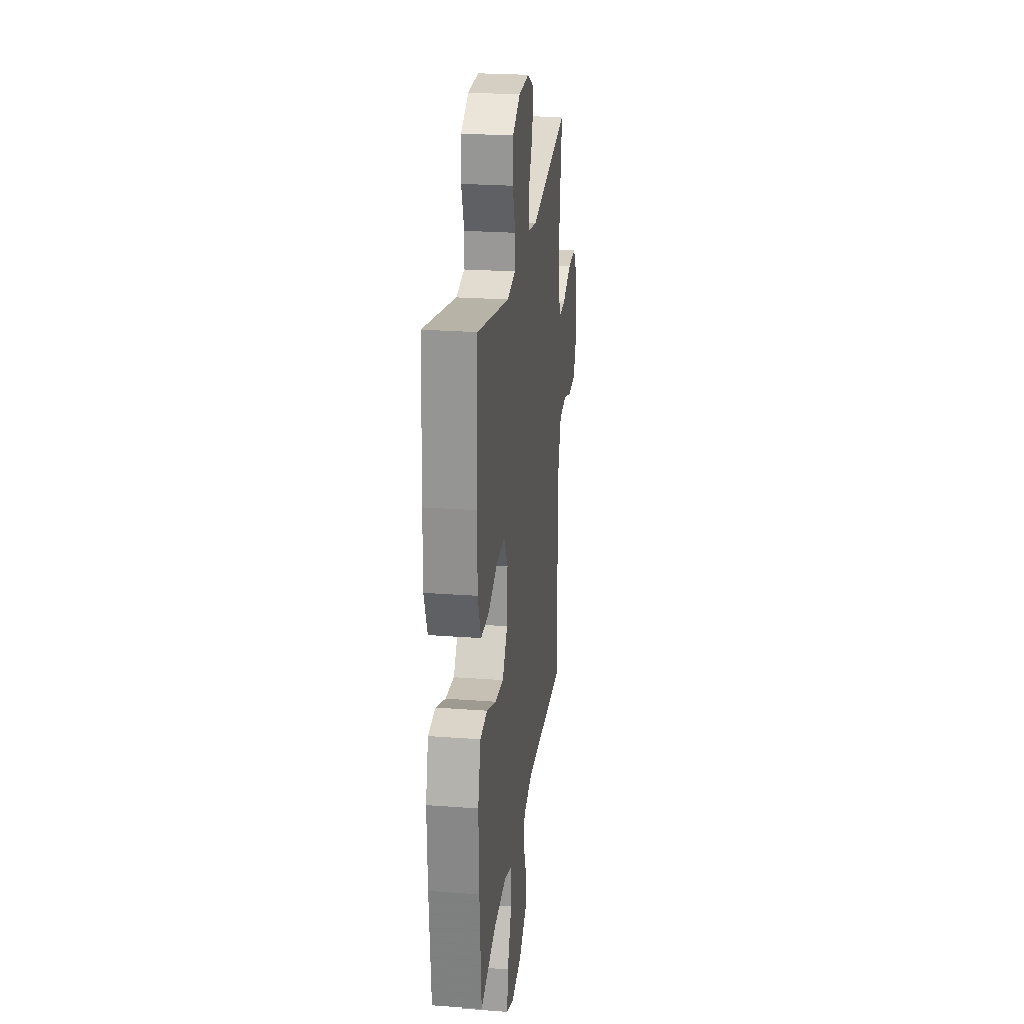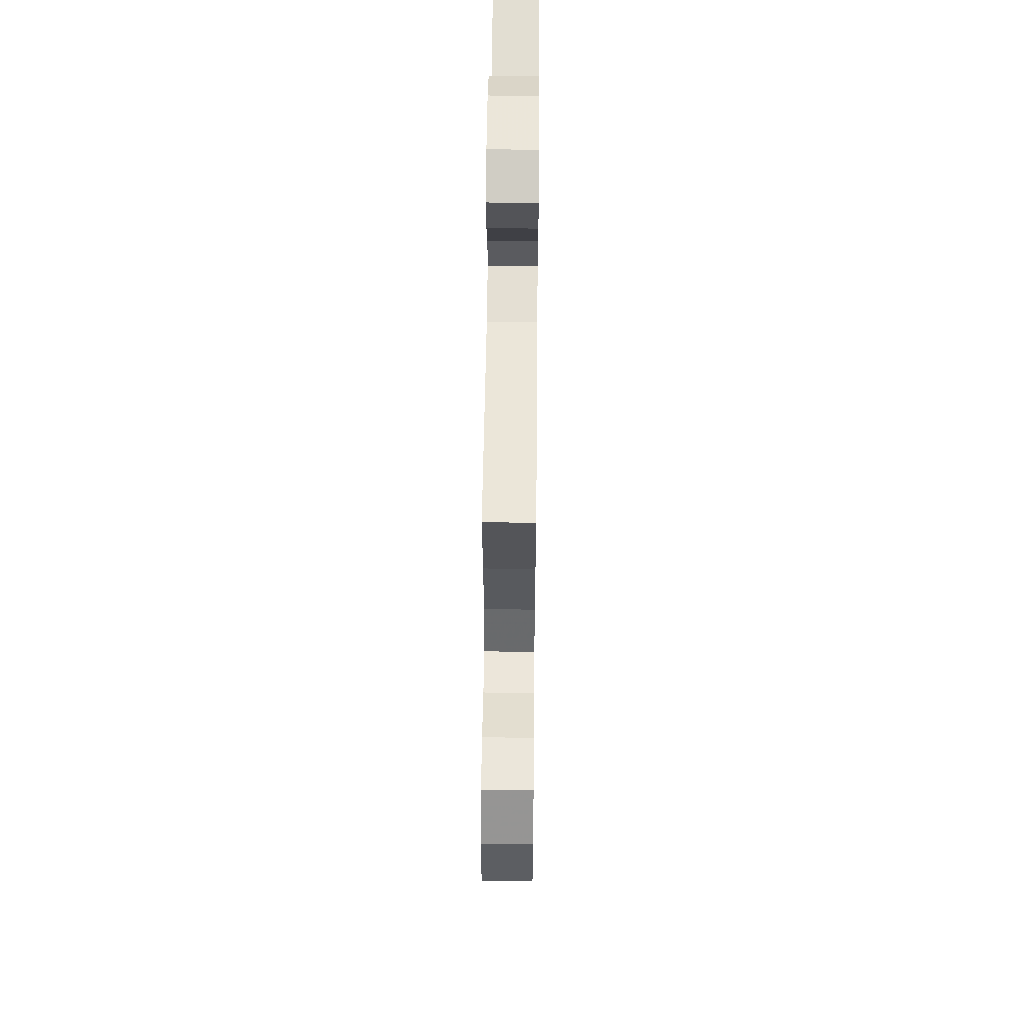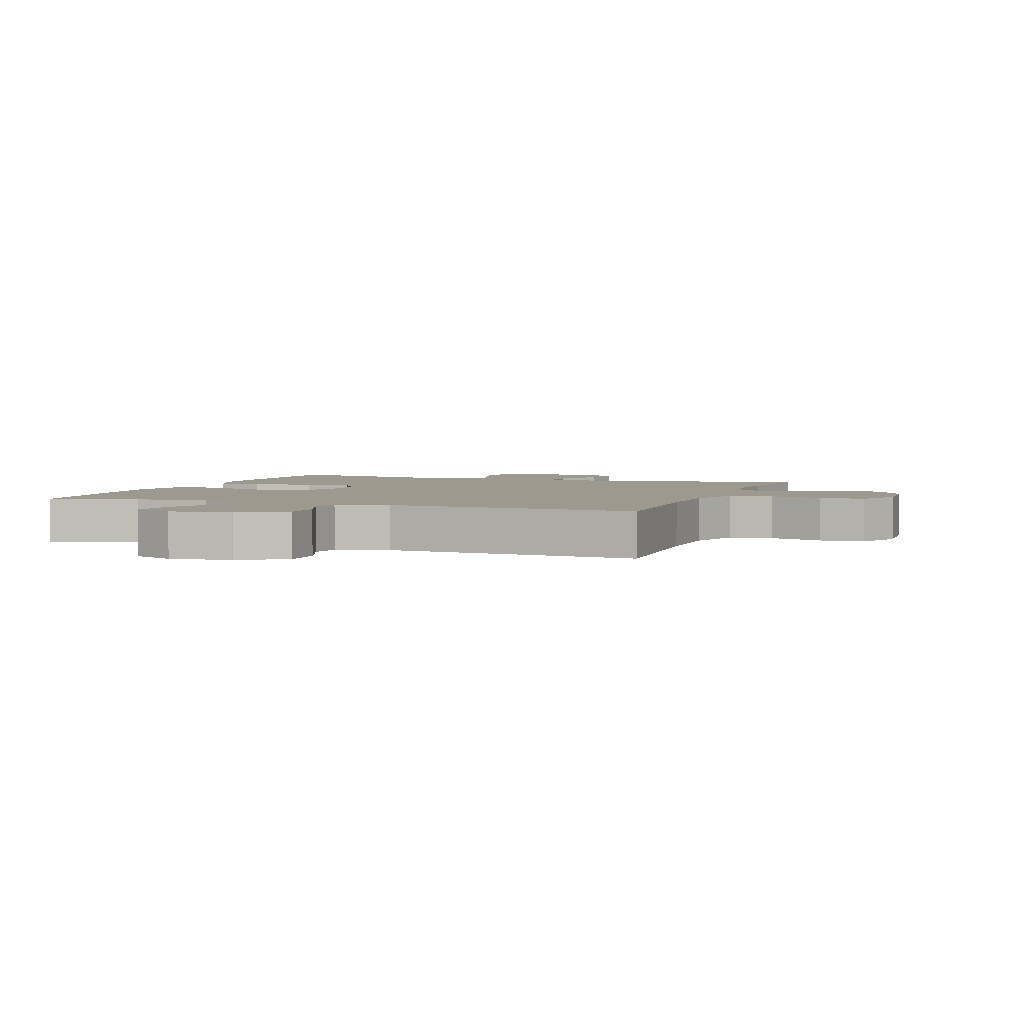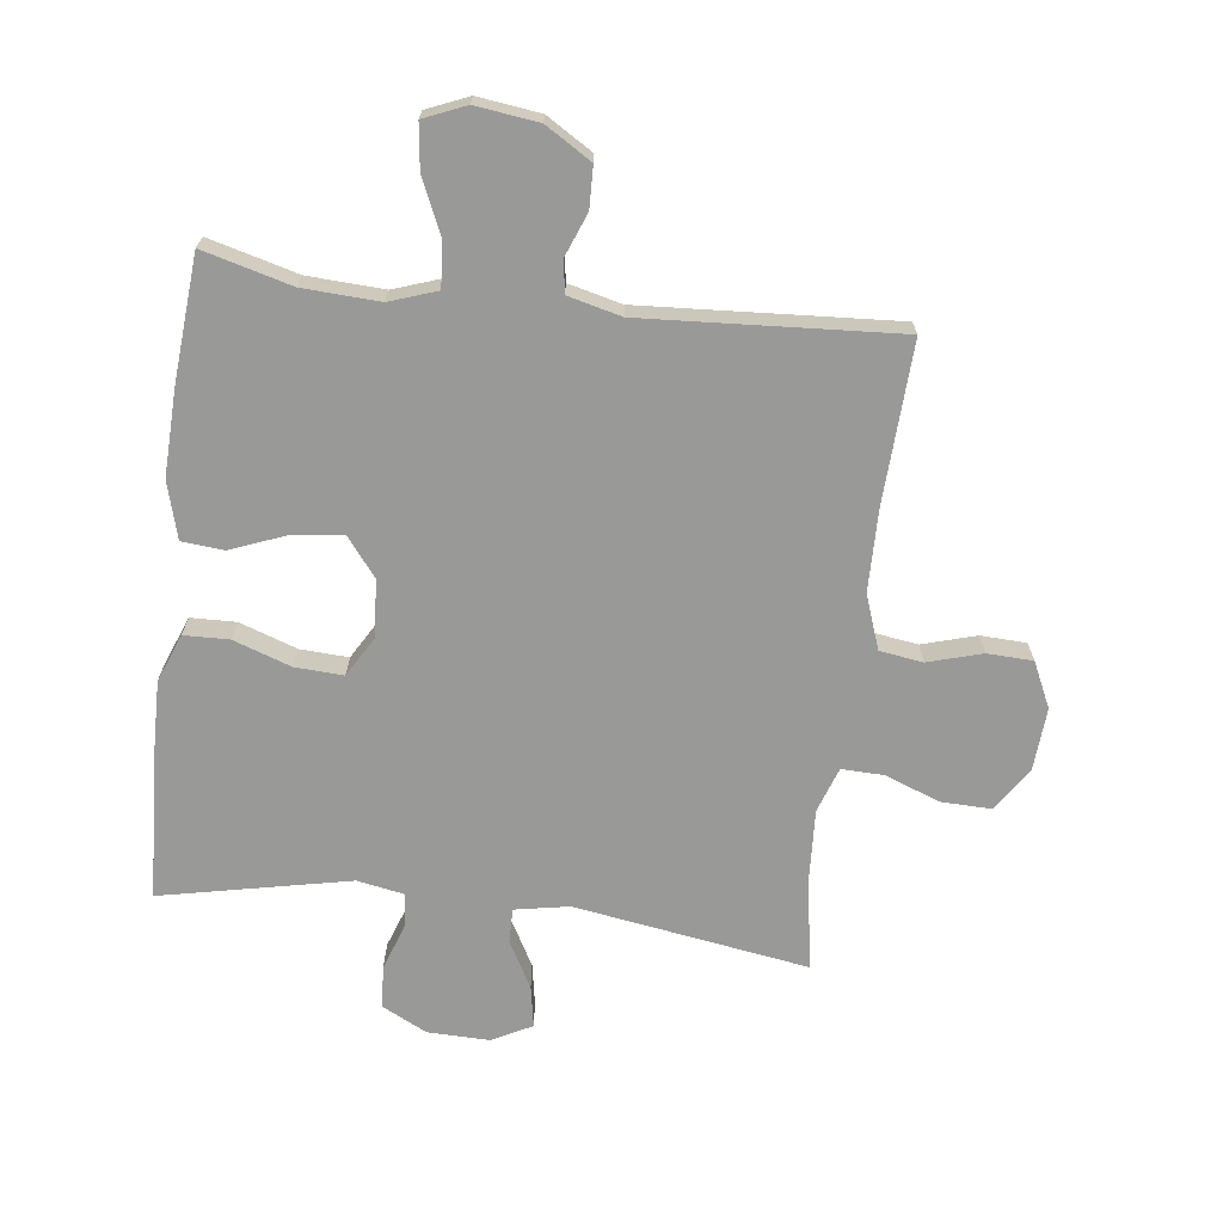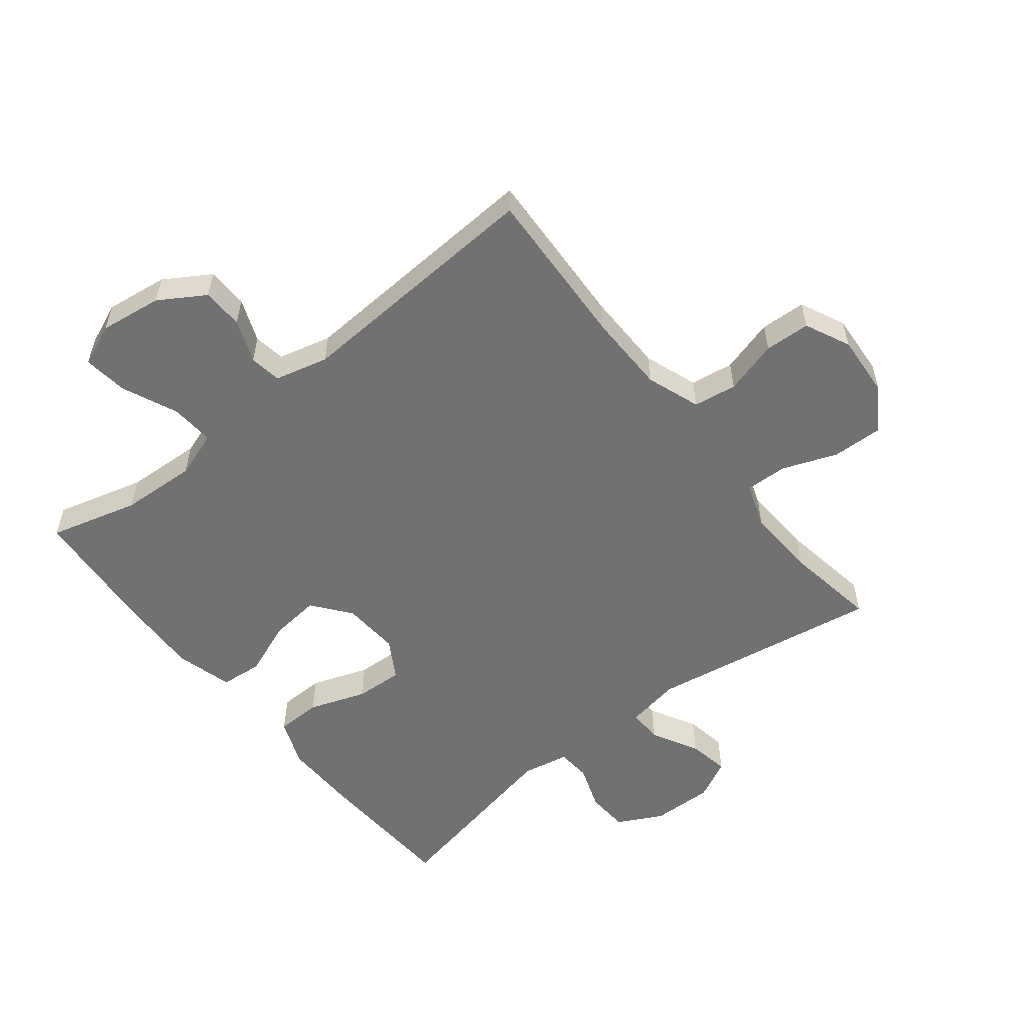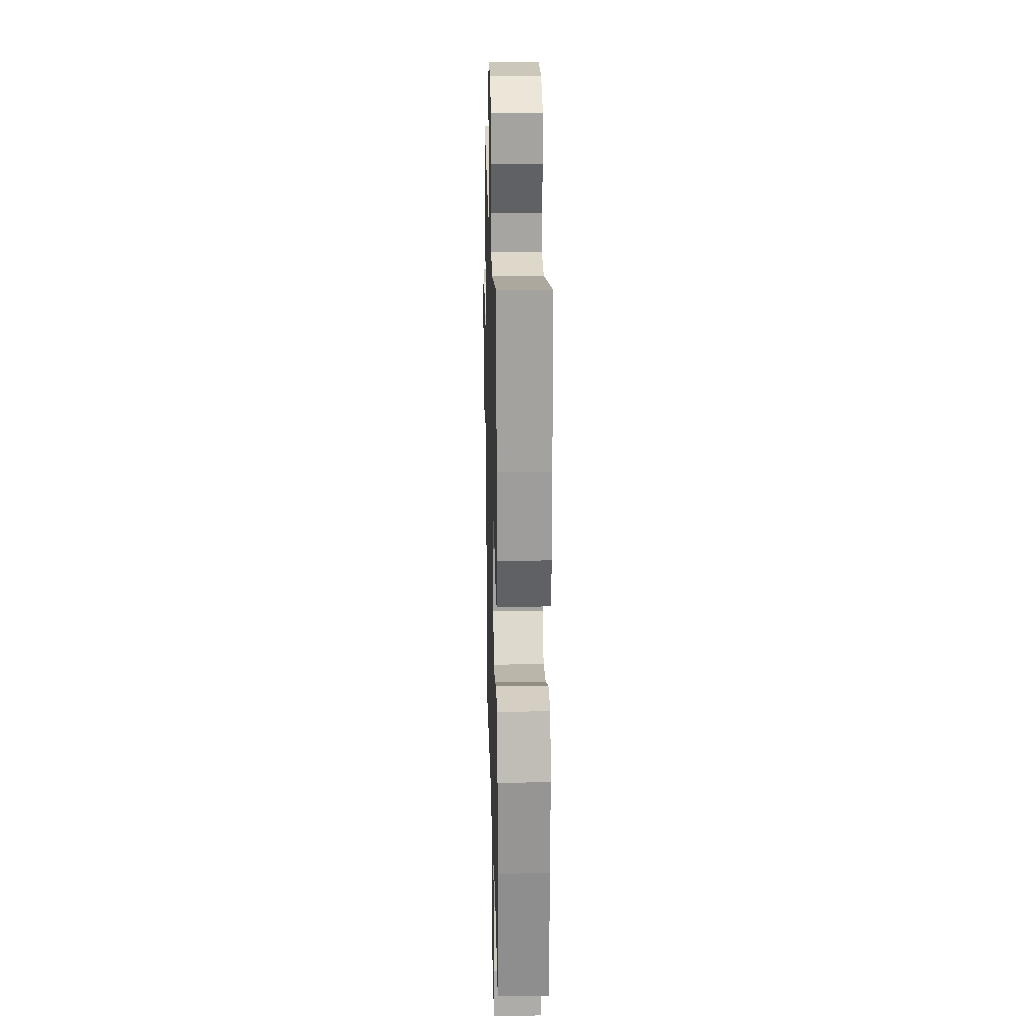
<metadata>
{"format":"obj","ext":"obj","renderer":"f3d","projection":"perspective","resolution":1024,"background":"white","views":[{"elev":24.4,"azim":97.0,"up":"+Z"},{"elev":56.2,"azim":-89.4,"up":"+Z"},{"elev":3.4,"azim":-159.9,"up":"+Y"},{"elev":-68.8,"azim":173.0,"up":"+Y"},{"elev":-55.2,"azim":-141.7,"up":"+Y"},{"elev":20.5,"azim":88.6,"up":"+Z"}]}
</metadata>
<code>
v -0.5 0.07 -0.5
v -0.488 0.07 -0.242
v -0.49 0.07 -0.113
v -0.521 0.07 -0.027
v -0.59 0.07 -0.017
v -0.676 0.07 -0.042
v -0.749 0.07 -0.039
v -0.783 0.07 0.033
v -0.776 0.07 0.134
v -0.73 0.07 0.203
v -0.65 0.07 0.201
v -0.562 0.07 0.168
v -0.495 0.07 0.166
v -0.47 0.07 0.238
v -0.476 0.07 0.352
v -0.5 0.07 0.5
v -0.127 0.07 0.441
v -0.04 0.07 0.457
v -0.041 0.07 0.512
v -0.082 0.07 0.587
v -0.094 0.07 0.653
v -0.03 0.07 0.686
v 0.069 0.07 0.684
v 0.141 0.07 0.647
v 0.145 0.07 0.579
v 0.119 0.07 0.505
v 0.123 0.07 0.451
v 0.199 0.07 0.437
v 0.5 0.07 0.5
v 0.512 0.07 0.267
v 0.514 0.07 0.148
v 0.484 0.07 0.072
v 0.412 0.07 0.07
v 0.32 0.07 0.102
v 0.243 0.07 0.106
v 0.206 0.07 0.043
v 0.212 0.07 -0.049
v 0.26 0.07 -0.11
v 0.34 0.07 -0.101
v 0.429 0.07 -0.066
v 0.496 0.07 -0.072
v 0.521 0.07 -0.163
v 0.516 0.07 -0.301
v 0.5 0.07 -0.5
v 0.358 0.07 -0.462
v 0.236 0.07 -0.456
v 0.161 0.07 -0.482
v 0.166 0.07 -0.552
v 0.205 0.07 -0.64
v 0.214 0.07 -0.712
v 0.147 0.07 -0.74
v 0.047 0.07 -0.727
v -0.026 0.07 -0.682
v -0.028 0.07 -0.616
v -0.001 0.07 -0.547
v -0.009 0.07 -0.496
v -0.094 0.07 -0.475
v -0.5 0 -0.5
v -0.488 0 -0.242
v -0.49 0 -0.113
v -0.521 0 -0.027
v -0.59 0 -0.017
v -0.676 0 -0.042
v -0.749 0 -0.039
v -0.783 0 0.033
v -0.776 0 0.134
v -0.73 0 0.203
v -0.65 0 0.201
v -0.562 0 0.168
v -0.495 0 0.166
v -0.47 0 0.238
v -0.476 0 0.352
v -0.5 0 0.5
v -0.127 0 0.441
v -0.04 0 0.457
v -0.041 0 0.512
v -0.082 0 0.587
v -0.094 0 0.653
v -0.03 0 0.686
v 0.069 0 0.684
v 0.141 0 0.647
v 0.145 0 0.579
v 0.119 0 0.505
v 0.123 0 0.451
v 0.199 0 0.437
v 0.5 0 0.5
v 0.512 0 0.267
v 0.514 0 0.148
v 0.484 0 0.072
v 0.412 0 0.07
v 0.32 0 0.102
v 0.243 0 0.106
v 0.206 0 0.043
v 0.212 0 -0.049
v 0.26 0 -0.11
v 0.34 0 -0.101
v 0.429 0 -0.066
v 0.496 0 -0.072
v 0.521 0 -0.163
v 0.516 0 -0.301
v 0.5 0 -0.5
v 0.358 0 -0.462
v 0.236 0 -0.456
v 0.161 0 -0.482
v 0.166 0 -0.552
v 0.205 0 -0.64
v 0.214 0 -0.712
v 0.147 0 -0.74
v 0.047 0 -0.727
v -0.026 0 -0.682
v -0.028 0 -0.616
v -0.001 0 -0.547
v -0.009 0 -0.496
v -0.094 0 -0.475
f 53 54 55
f 52 53 55
f 51 52 55
f 50 51 55
f 49 50 55
f 48 49 55
f 47 48 55 56
f 46 47 56 57
f 43 44 45
f 42 43 45
f 41 42 45
f 40 41 45
f 39 40 45
f 38 39 45 46
f 37 38 46 57
f 32 33 34
f 31 32 34
f 30 31 34
f 29 30 34
f 28 29 34
f 27 28 34 35
f 24 25 26
f 23 24 26
f 22 23 26
f 21 22 26
f 20 21 26
f 19 20 26
f 18 19 26 27
f 27 35 36
f 18 27 36
f 17 18 36
f 10 11 12
f 9 10 12
f 8 9 12
f 7 8 12
f 6 7 12
f 5 6 12
f 4 5 12 13
f 3 4 13 14
f 57 1 2
f 37 57 2
f 36 37 2
f 17 36 2
f 17 2 3 14
f 17 14 15
f 15 16 17
f 112 111 110
f 112 110 109
f 112 109 108
f 112 108 107
f 112 107 106
f 112 106 105
f 113 112 105 104
f 114 113 104 103
f 102 101 100
f 102 100 99
f 102 99 98
f 102 98 97
f 102 97 96
f 103 102 96 95
f 114 103 95 94
f 91 90 89
f 91 89 88
f 91 88 87
f 91 87 86
f 91 86 85
f 92 91 85 84
f 83 82 81
f 83 81 80
f 83 80 79
f 83 79 78
f 83 78 77
f 83 77 76
f 84 83 76 75
f 93 92 84
f 93 84 75
f 93 75 74
f 69 68 67
f 69 67 66
f 69 66 65
f 69 65 64
f 69 64 63
f 69 63 62
f 70 69 62 61
f 71 70 61 60
f 59 58 114
f 59 114 94
f 59 94 93
f 59 93 74
f 71 60 59 74
f 72 71 74
f 74 73 72
f 1 58 59 2
f 2 59 60 3
f 3 60 61 4
f 4 61 62 5
f 5 62 63 6
f 6 63 64 7
f 7 64 65 8
f 8 65 66 9
f 9 66 67 10
f 10 67 68 11
f 11 68 69 12
f 12 69 70 13
f 13 70 71 14
f 14 71 72 15
f 15 72 73 16
f 16 73 74 17
f 17 74 75 18
f 18 75 76 19
f 19 76 77 20
f 20 77 78 21
f 21 78 79 22
f 22 79 80 23
f 23 80 81 24
f 24 81 82 25
f 25 82 83 26
f 26 83 84 27
f 27 84 85 28
f 28 85 86 29
f 29 86 87 30
f 30 87 88 31
f 31 88 89 32
f 32 89 90 33
f 33 90 91 34
f 34 91 92 35
f 35 92 93 36
f 36 93 94 37
f 37 94 95 38
f 38 95 96 39
f 39 96 97 40
f 40 97 98 41
f 41 98 99 42
f 42 99 100 43
f 43 100 101 44
f 44 101 102 45
f 45 102 103 46
f 46 103 104 47
f 47 104 105 48
f 48 105 106 49
f 49 106 107 50
f 50 107 108 51
f 51 108 109 52
f 52 109 110 53
f 53 110 111 54
f 54 111 112 55
f 55 112 113 56
f 56 113 114 57
f 57 114 58 1

</code>
